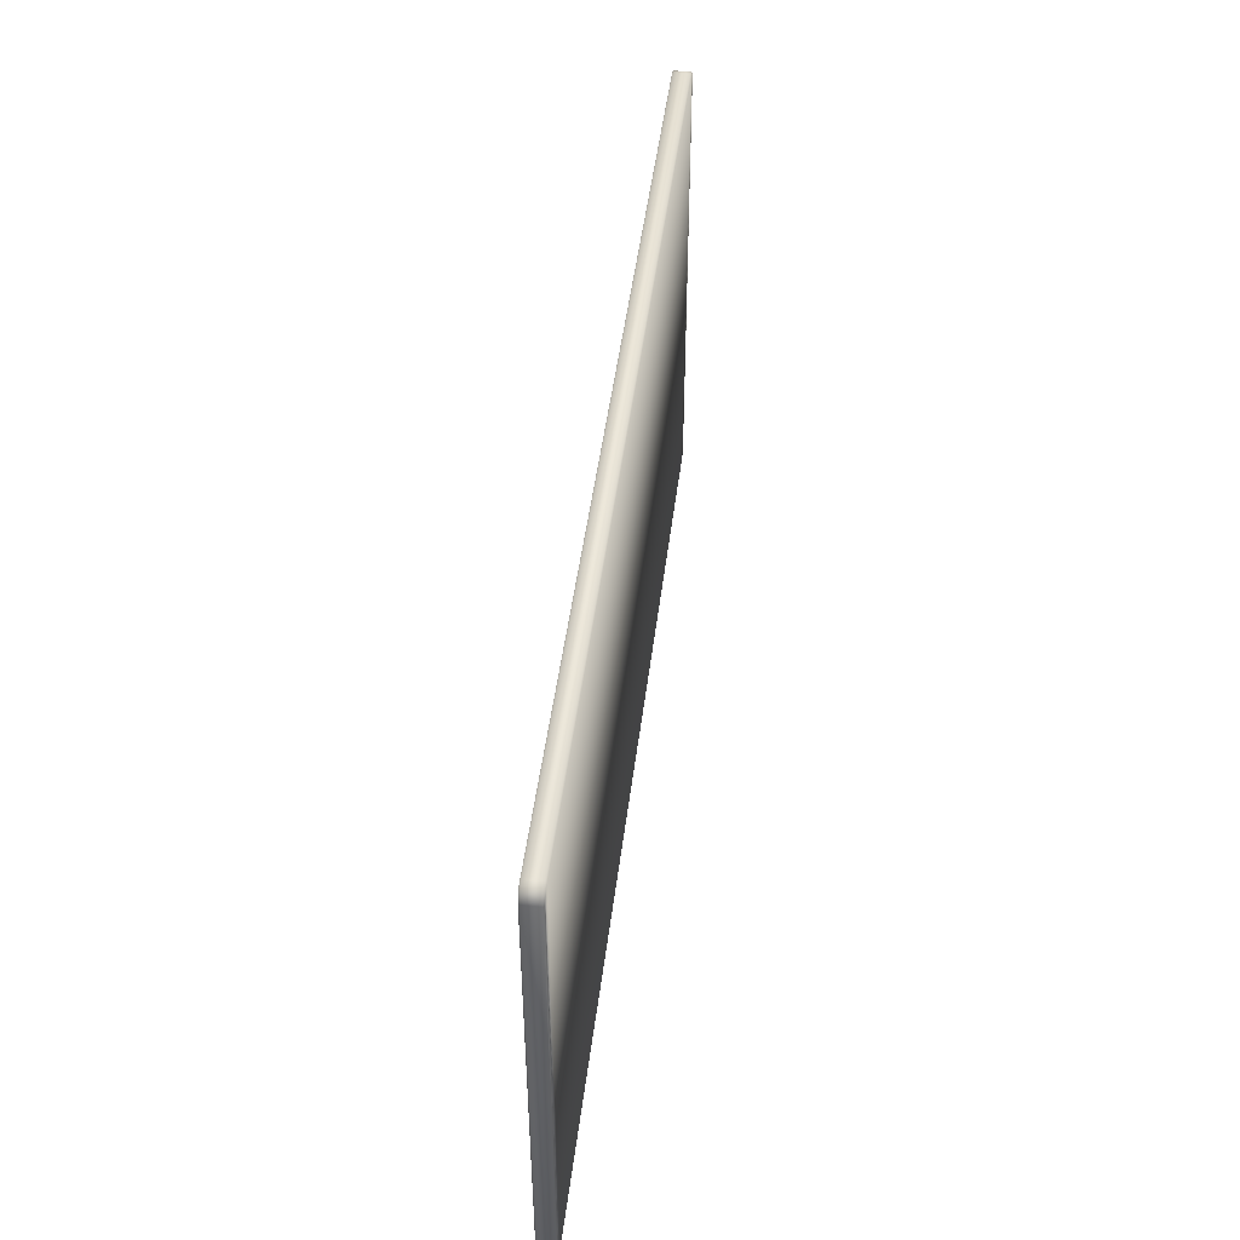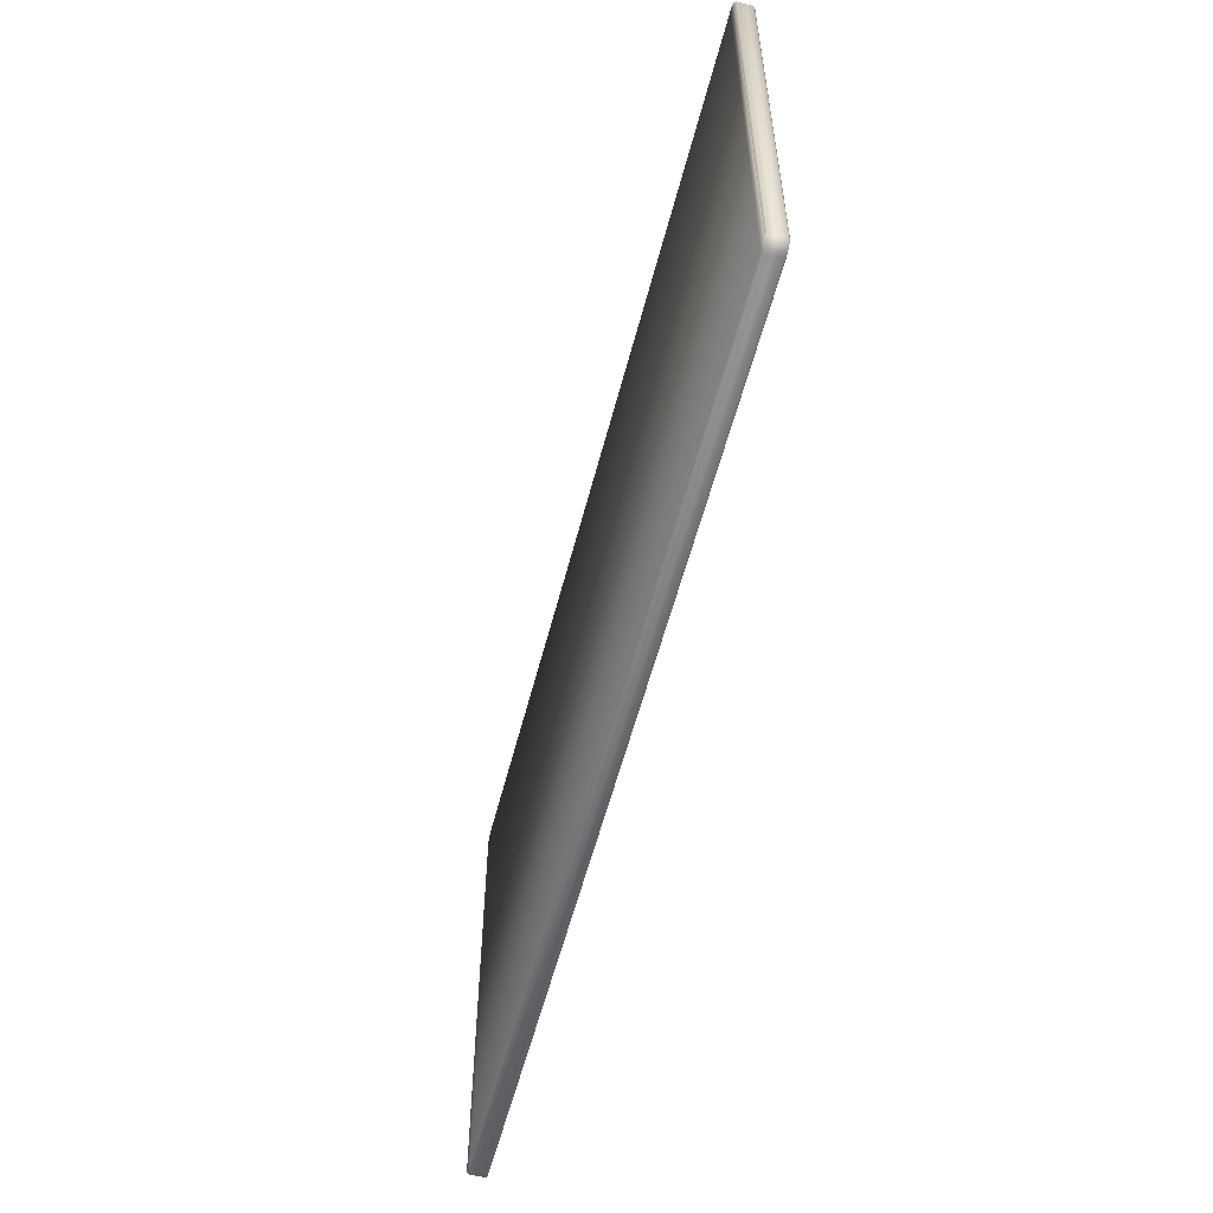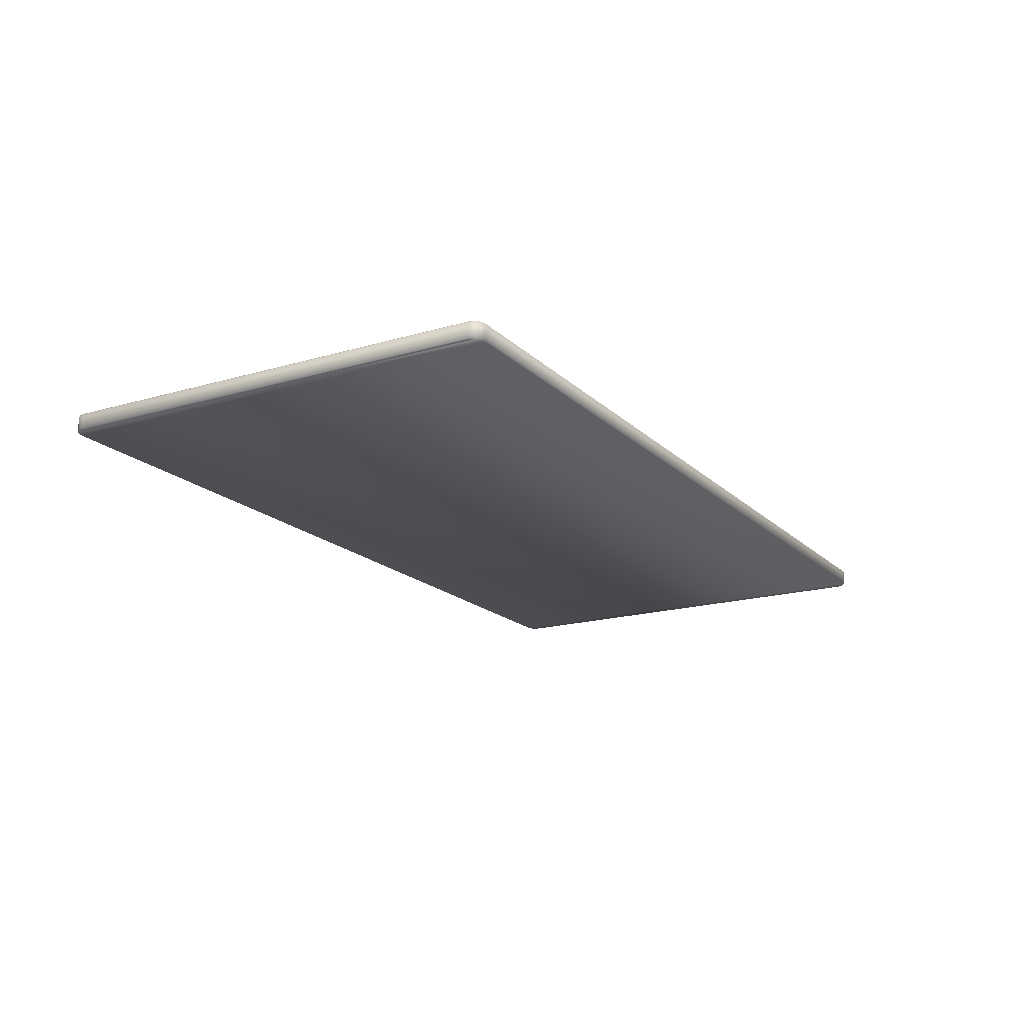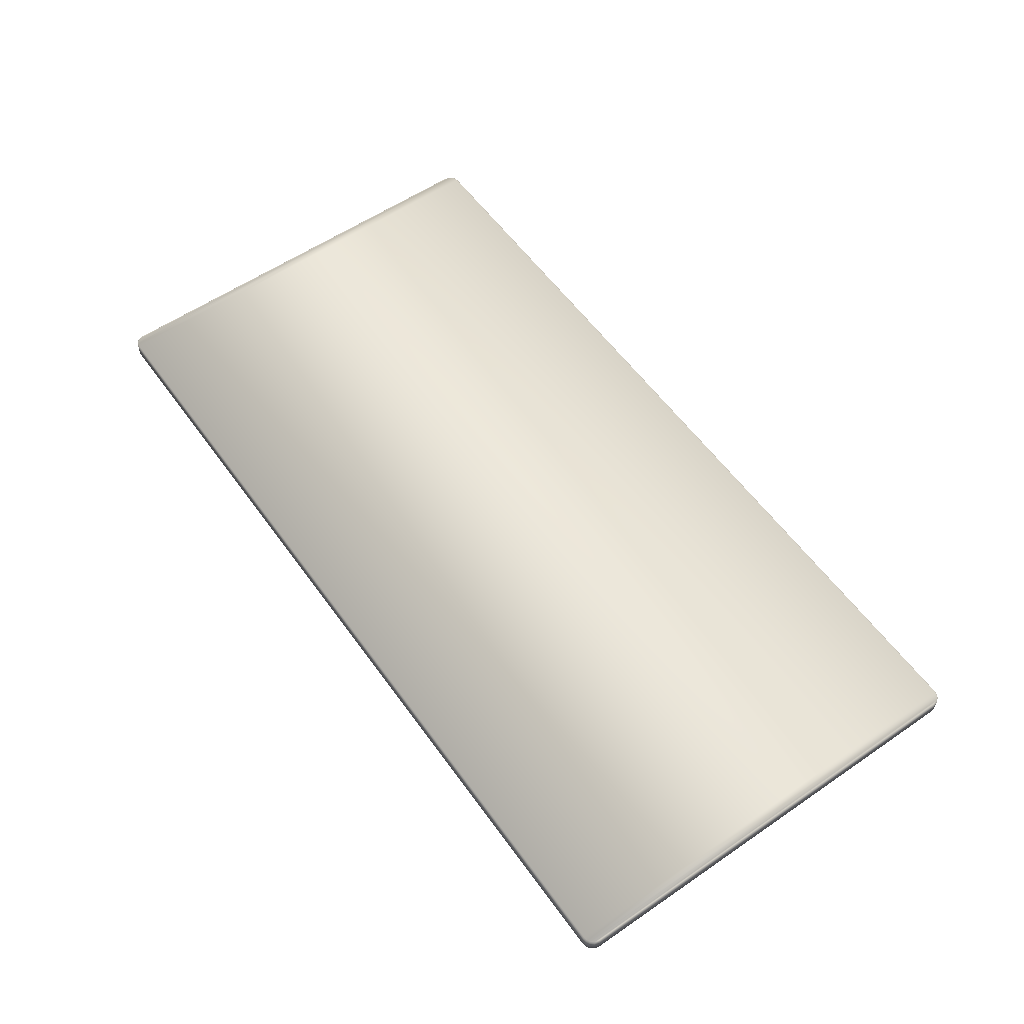
<metadata>
{"format":"obj","ext":"obj","renderer":"f3d","projection":"perspective","resolution":1024,"background":"white","views":[{"elev":46.7,"azim":-83.0,"up":"+Y"},{"elev":-56.3,"azim":75.7,"up":"+Y"},{"elev":-17.9,"azim":120.0,"up":"+Z"},{"elev":57.6,"azim":54.6,"up":"+Z"}]}
</metadata>
<code>
o MeshRobothorDeskNorrasen_0_GeomSubset_1
v -0.4175 0.1009 0.1219
v -0.3025 0.1029 0.1219
v -0.3025 0.1029 0.1319
v -0.4175 0.1009 0.1319
v -0.3025 -0.1029 0.1219
v -0.3025 -0.1029 0.1319
v -0.4175 -0.1009 0.1219
v -0.4175 -0.1009 0.1319
v 0.3267 -0.1035 0.1119
v 0.3265 -0.1035 0.1119
v 0.3265 -0.1035 0.1269
v 0.3267 -0.1035 0.1269
v 0.3262 -0.1035 0.1119
v 0.3262 -0.1035 0.1269
v 0.326 -0.1036 0.1119
v 0.326 -0.1036 0.1269
v 0.3258 -0.1037 0.1119
v 0.3258 -0.1037 0.1269
v 0.3256 -0.1037 0.1119
v 0.3256 -0.1037 0.1269
v 0.3254 -0.1039 0.1119
v 0.3254 -0.1039 0.1269
v 0.3252 -0.104 0.1119
v 0.3252 -0.104 0.1269
v 0.325 -0.1041 0.1119
v 0.325 -0.1041 0.1269
v 0.3249 -0.1043 0.1119
v 0.3249 -0.1043 0.1269
v 0.3247 -0.1044 0.1119
v 0.3247 -0.1044 0.1269
v 0.3246 -0.1046 0.1119
v 0.3246 -0.1046 0.1269
v 0.3244 -0.1048 0.1119
v 0.3244 -0.1048 0.1269
v 0.3243 -0.105 0.1119
v 0.3243 -0.105 0.1269
v 0.3242 -0.1052 0.1119
v 0.3242 -0.1052 0.1269
v 0.3241 -0.1054 0.1119
v 0.3241 -0.1054 0.1269
v 0.324 -0.1056 0.1119
v 0.324 -0.1056 0.1269
v 0.324 -0.1058 0.1119
v 0.324 -0.1058 0.1269
v 0.3239 -0.106 0.1119
v 0.3239 -0.106 0.1269
v 0.3239 -0.1062 0.1119
v 0.3239 -0.1062 0.1269
v 0.3239 -0.1065 0.1119
v 0.3239 -0.1065 0.1269
v 0.3239 -0.1216 0.1119
v 0.3239 -0.1216 0.1269
v -0.2788 -0.1216 0.1119
v -0.2788 -0.1216 0.1269
v -0.2788 -0.1064 0.1119
v -0.2788 -0.1064 0.1269
v -0.2788 -0.1062 0.1119
v -0.2788 -0.1062 0.1269
v -0.2788 -0.1059 0.1119
v -0.2788 -0.1059 0.1269
v -0.2788 -0.1057 0.1119
v -0.2788 -0.1057 0.1269
v -0.2789 -0.1055 0.1119
v -0.2789 -0.1055 0.1269
v -0.279 -0.1053 0.1119
v -0.279 -0.1053 0.1269
v -0.2791 -0.1051 0.1119
v -0.2791 -0.1051 0.1269
v -0.2792 -0.1049 0.1119
v -0.2792 -0.1049 0.1269
v -0.2793 -0.1047 0.1119
v -0.2793 -0.1047 0.1269
v -0.2794 -0.1045 0.1119
v -0.2794 -0.1045 0.1269
v -0.2796 -0.1044 0.1119
v -0.2796 -0.1044 0.1269
v -0.2797 -0.1042 0.1119
v -0.2797 -0.1042 0.1269
v -0.2799 -0.1041 0.1119
v -0.2799 -0.1041 0.1269
v -0.2801 -0.1039 0.1119
v -0.2801 -0.1039 0.1269
v -0.2803 -0.1038 0.1119
v -0.2803 -0.1038 0.1269
v -0.2805 -0.1037 0.1119
v -0.2805 -0.1037 0.1269
v -0.2807 -0.1036 0.1119
v -0.2807 -0.1036 0.1269
v -0.2809 -0.1035 0.1119
v -0.2809 -0.1035 0.1269
v -0.2811 -0.1035 0.1119
v -0.2811 -0.1035 0.1269
v -0.2813 -0.1034 0.1119
v -0.2813 -0.1034 0.1269
v -0.2815 -0.1034 0.1119
v -0.2815 -0.1034 0.1269
v -0.2818 -0.1034 0.1119
v -0.2818 -0.1034 0.1269
v -0.2925 -0.1034 0.1119
v -0.2925 -0.1034 0.1269
v -0.2925 0.1034 0.1119
v -0.2925 0.1034 0.1269
v -0.2818 0.1034 0.1119
v -0.2818 0.1034 0.1269
v -0.2815 0.1034 0.1119
v -0.2815 0.1034 0.1269
v -0.2813 0.1034 0.1119
v -0.2813 0.1034 0.1269
v -0.2811 0.1034 0.1119
v -0.2811 0.1034 0.1269
v -0.2809 0.1035 0.1119
v -0.2809 0.1035 0.1269
v -0.2807 0.1036 0.1119
v -0.2807 0.1036 0.1269
v -0.2805 0.1037 0.1119
v -0.2805 0.1037 0.1269
v -0.2803 0.1038 0.1119
v -0.2803 0.1038 0.1269
v -0.2801 0.1039 0.1119
v -0.2801 0.1039 0.1269
v -0.2799 0.104 0.1119
v -0.2799 0.104 0.1269
v -0.2797 0.1042 0.1119
v -0.2797 0.1042 0.1269
v -0.2796 0.1043 0.1119
v -0.2796 0.1043 0.1269
v -0.2794 0.1045 0.1119
v -0.2794 0.1045 0.1269
v -0.2793 0.1047 0.1119
v -0.2793 0.1047 0.1269
v -0.2792 0.1049 0.1119
v -0.2792 0.1049 0.1269
v -0.279 0.1051 0.1119
v -0.279 0.1051 0.1269
v -0.279 0.1053 0.1119
v -0.279 0.1053 0.1269
v -0.2789 0.1055 0.1119
v -0.2789 0.1055 0.1269
v -0.2788 0.1057 0.1119
v -0.2788 0.1057 0.1269
v -0.2788 0.1059 0.1119
v -0.2788 0.1059 0.1269
v -0.2788 0.1061 0.1119
v -0.2788 0.1061 0.1269
v -0.2788 0.1064 0.1119
v -0.2788 0.1064 0.1269
v -0.2788 0.1216 0.1119
v -0.2788 0.1216 0.1269
v 0.324 0.1216 0.1119
v 0.324 0.1216 0.1269
v 0.324 0.1063 0.1119
v 0.324 0.1063 0.1269
v 0.324 0.1061 0.1119
v 0.324 0.1061 0.1269
v 0.324 0.1059 0.1119
v 0.324 0.1059 0.1269
v 0.3241 0.1057 0.1119
v 0.3241 0.1057 0.1269
v 0.3241 0.1054 0.1119
v 0.3241 0.1054 0.1269
v 0.3242 0.1052 0.1119
v 0.3242 0.1052 0.1269
v 0.3243 0.105 0.1119
v 0.3243 0.105 0.1269
v 0.3244 0.1048 0.1119
v 0.3244 0.1048 0.1269
v 0.3245 0.1046 0.1119
v 0.3245 0.1046 0.1269
v 0.3246 0.1045 0.1119
v 0.3246 0.1045 0.1269
v 0.3248 0.1043 0.1119
v 0.3248 0.1043 0.1269
v 0.3249 0.1041 0.1119
v 0.3249 0.1041 0.1269
v 0.3251 0.104 0.1119
v 0.3251 0.104 0.1269
v 0.3253 0.1039 0.1119
v 0.3253 0.1039 0.1269
v 0.3255 0.1037 0.1119
v 0.3255 0.1037 0.1269
v 0.3257 0.1036 0.1119
v 0.3257 0.1036 0.1269
v 0.3259 0.1035 0.1119
v 0.3259 0.1035 0.1269
v 0.3261 0.1035 0.1119
v 0.3261 0.1035 0.1269
v 0.3263 0.1034 0.1119
v 0.3263 0.1034 0.1269
v 0.3265 0.1034 0.1119
v 0.3265 0.1034 0.1269
v 0.3267 0.1033 0.1119
v 0.3267 0.1033 0.1269
v 0.327 0.1033 0.1119
v 0.327 0.1033 0.1269
v 0.3375 0.1033 0.1119
v 0.3375 0.1033 0.1269
v 0.3375 -0.1035 0.1119
v 0.3375 -0.1035 0.1269
v 0.3269 -0.1035 0.1119
v 0.3269 -0.1035 0.1269
v -0.2725 0.1216 0.2919
v -0.2788 0.1216 0.1119
v -0.2788 0.1316 0.1119
v -0.2725 0.1316 0.2919
v 0.3238 0.1216 0.1119
v 0.3238 0.1316 0.1119
v 0.3175 0.1216 0.2919
v 0.3175 0.1316 0.2919
v -0.2925 -0.1 0.2919
v -0.2925 -0.1031 0.1119
v -0.3025 -0.1031 0.1119
v -0.3025 -0.1 0.2919
v -0.2925 0.1031 0.1119
v -0.3025 0.1031 0.1119
v -0.2925 0.1 0.2919
v -0.3025 0.1 0.2919
v -0.3175 -0.1031 0.1119
v -0.3175 -0.1029 0.1219
v -0.3025 0.1031 0.1119
v -0.3175 0.1031 0.1119
v -0.3175 0.1029 0.1219
v 0.3475 -0.1029 0.1219
v 0.3625 -0.1029 0.1219
v 0.3625 -0.1031 0.1119
v 0.3475 -0.1031 0.1119
v 0.3625 0.1031 0.1119
v 0.3475 0.1031 0.1119
v 0.3625 0.1029 0.1219
v 0.3475 0.1029 0.1219
v 0.3375 -0.1 0.2919
v 0.3475 -0.1 0.2919
v 0.3375 -0.1031 0.1119
v 0.3375 0.1031 0.1119
v 0.3475 0.1 0.2919
v 0.3375 0.1 0.2919
v 0.3575 -0.1009 0.2369
v 0.3575 -0.1029 0.1219
v 0.3475 -0.1009 0.2369
v 0.3575 0.1029 0.1219
v 0.3575 0.1009 0.2369
v 0.3475 0.1009 0.2369
v -0.3213 0.1249 -0.4331
v -0.3089 0.1373 -0.4331
v -0.3136 0.1364 -0.4331
v -0.3176 0.1337 -0.4331
v -0.3203 0.1297 -0.4331
v -0.3213 0.1374 0.2922
v -0.3203 0.1422 0.2922
v -0.3176 0.1462 0.2922
v -0.3136 0.1489 0.2922
v -0.3089 0.1498 0.2922
v -0.2989 0.1373 -0.4331
v -0.2965 0.1348 -0.4331
v -0.2972 0.1366 -0.4331
v -0.2737 0.1498 0.2922
v -0.2719 0.1491 0.2922
v -0.2712 0.1473 0.2922
v -0.3213 0.1024 0.2922
v -0.3188 0.09995 0.2922
v -0.3205 0.1007 0.2922
v -0.3213 0.115 -0.4331
v -0.3205 0.1132 -0.4331
v -0.3188 0.1125 -0.4331
v -0.2719 0.1007 0.2922
v -0.2737 0.09995 0.2922
v -0.2712 0.1024 0.2922
v -0.2965 0.115 -0.4331
v -0.2989 0.1125 -0.4331
v -0.2972 0.1132 -0.4331
v -0.3213 -0.1249 -0.4331
v -0.3089 -0.1373 -0.4331
v -0.3136 -0.1364 -0.4331
v -0.3176 -0.1337 -0.4331
v -0.3203 -0.1297 -0.4331
v -0.3213 -0.1374 0.2922
v -0.3203 -0.1422 0.2922
v -0.3176 -0.1462 0.2922
v -0.3136 -0.1489 0.2922
v -0.3089 -0.1498 0.2922
v -0.2989 -0.1373 -0.4331
v -0.2965 -0.1348 -0.4331
v -0.2972 -0.1366 -0.4331
v -0.2737 -0.1498 0.2922
v -0.2719 -0.1491 0.2922
v -0.2712 -0.1473 0.2922
v -0.3213 -0.1024 0.2922
v -0.3188 -0.09995 0.2922
v -0.3205 -0.1007 0.2922
v -0.3213 -0.115 -0.4331
v -0.3205 -0.1132 -0.4331
v -0.3188 -0.1125 -0.4331
v -0.2719 -0.1007 0.2922
v -0.2737 -0.09995 0.2922
v -0.2712 -0.1024 0.2922
v -0.2965 -0.115 -0.4331
v -0.2989 -0.1125 -0.4331
v -0.2972 -0.1132 -0.4331
v 0.3673 0.1249 -0.4331
v 0.3549 0.1373 -0.4331
v 0.3596 0.1364 -0.4331
v 0.3637 0.1337 -0.4331
v 0.3664 0.1297 -0.4331
v 0.3673 0.1374 0.2922
v 0.3664 0.1422 0.2922
v 0.3637 0.1462 0.2922
v 0.3596 0.1489 0.2922
v 0.3549 0.1498 0.2922
v 0.345 0.1373 -0.4331
v 0.3425 0.1348 -0.4331
v 0.3432 0.1366 -0.4331
v 0.3197 0.1498 0.2922
v 0.318 0.1491 0.2922
v 0.3172 0.1473 0.2922
v 0.3673 0.1024 0.2922
v 0.3648 0.09995 0.2922
v 0.3666 0.1007 0.2922
v 0.3673 0.115 -0.4331
v 0.3666 0.1132 -0.4331
v 0.3648 0.1125 -0.4331
v 0.318 0.1007 0.2922
v 0.3197 0.09995 0.2922
v 0.3172 0.1024 0.2922
v 0.3425 0.115 -0.4331
v 0.345 0.1125 -0.4331
v 0.3432 0.1132 -0.4331
v 0.3673 -0.1249 -0.4331
v 0.3549 -0.1373 -0.4331
v 0.3596 -0.1364 -0.4331
v 0.3637 -0.1337 -0.4331
v 0.3664 -0.1297 -0.4331
v 0.3673 -0.1374 0.2922
v 0.3664 -0.1422 0.2922
v 0.3637 -0.1462 0.2922
v 0.3596 -0.1489 0.2922
v 0.3549 -0.1498 0.2922
v 0.345 -0.1373 -0.4331
v 0.3425 -0.1348 -0.4331
v 0.3432 -0.1366 -0.4331
v 0.3197 -0.1498 0.2922
v 0.318 -0.1491 0.2922
v 0.3172 -0.1473 0.2922
v 0.3673 -0.1024 0.2922
v 0.3648 -0.09995 0.2922
v 0.3666 -0.1007 0.2922
v 0.3673 -0.115 -0.4331
v 0.3666 -0.1132 -0.4331
v 0.3648 -0.1125 -0.4331
v 0.318 -0.1007 0.2922
v 0.3197 -0.09995 0.2922
v 0.3172 -0.1024 0.2922
v 0.3425 -0.115 -0.4331
v 0.345 -0.1125 -0.4331
v 0.3432 -0.1132 -0.4331
v 0.4165 -0.1899 0.2919
v 0.4175 -0.19 0.2929
v 0.4165 -0.1944 0.2929
v 0.4155 -0.1939 0.2919
v 0.4165 0.1899 0.2919
v 0.4175 0.19 0.2929
v 0.4165 -0.1899 0.3069
v 0.4175 -0.19 0.3059
v 0.4165 -0.1944 0.3059
v 0.4155 -0.194 0.3069
v 0.4165 0.1899 0.3069
v 0.4175 0.19 0.3059
v 0.4138 -0.1978 0.2929
v 0.4131 -0.197 0.2919
v 0.4138 -0.1978 0.3059
v 0.4131 -0.197 0.3069
v 0.4105 -0.1994 0.2929
v 0.4102 -0.1984 0.2919
v 0.4105 -0.1994 0.3059
v 0.4102 -0.1984 0.3069
v 0.4075 -0.2 0.2929
v 0.4074 -0.199 0.2919
v 0.4075 -0.2 0.3059
v 0.4074 -0.199 0.3069
v -0.3625 -0.2 0.2929
v -0.3624 -0.199 0.2919
v -0.3625 -0.2 0.3059
v -0.3624 -0.199 0.3069
v -0.3669 -0.199 0.2929
v -0.3665 -0.198 0.2919
v -0.3669 -0.199 0.3059
v -0.3665 -0.198 0.3069
v -0.3688 -0.1978 0.2929
v -0.3681 -0.197 0.2919
v -0.3688 -0.1978 0.3059
v -0.3681 -0.197 0.3069
v -0.3715 -0.1944 0.2929
v -0.3705 -0.1939 0.2919
v -0.3715 -0.1944 0.3059
v -0.3705 -0.1939 0.3069
v -0.3715 -0.1899 0.2919
v -0.3725 -0.19 0.2929
v -0.3715 -0.1899 0.3069
v -0.3725 -0.19 0.3059
v -0.3715 0.1899 0.2919
v -0.3725 0.19 0.2929
v -0.3715 0.1899 0.3069
v -0.3725 0.19 0.3059
v -0.3715 0.1944 0.2929
v -0.3705 0.1939 0.2919
v -0.3715 0.1944 0.3059
v -0.3705 0.194 0.3069
v -0.3696 0.1967 0.2929
v -0.3689 0.196 0.2919
v -0.3696 0.1967 0.3059
v -0.3689 0.196 0.3069
v -0.3669 0.199 0.2929
v -0.3664 0.198 0.2919
v -0.3669 0.199 0.3059
v -0.3664 0.1981 0.3069
v -0.3625 0.2 0.2929
v -0.3624 0.199 0.2919
v -0.3625 0.2 0.3059
v -0.3624 0.199 0.3069
v 0.4075 0.2 0.2929
v 0.4074 0.199 0.2919
v 0.4075 0.2 0.3059
v 0.4074 0.199 0.3069
v 0.4105 0.1994 0.2929
v 0.4102 0.1984 0.2919
v 0.4105 0.1994 0.3059
v 0.4102 0.1984 0.3069
v 0.4138 0.1978 0.2929
v 0.4131 0.197 0.2919
v 0.4138 0.1978 0.3059
v 0.4131 0.197 0.3069
v 0.4165 0.1944 0.2929
v 0.4155 0.194 0.2919
v 0.4165 0.1944 0.3059
v 0.4155 0.1939 0.3069
f 354 355 359 358
f 355 354 357 356
f 356 357 367 366
f 358 359 430 431
f 360 361 362 363
f 361 360 364 365
f 363 362 368 369
f 365 364 433 432
f 366 367 371 370
f 369 368 372 373
f 370 371 375 374
f 373 372 376 377
f 374 375 379 378
f 377 376 380 381
f 378 379 383 382
f 381 380 384 385
f 382 383 387 386
f 385 384 388 389
f 386 387 391 390
f 389 388 392 393
f 390 391 394 395
f 393 392 397 396
f 395 394 398 399
f 396 397 401 400
f 399 398 403 402
f 400 401 404 405
f 402 403 407 406
f 405 404 408 409
f 406 407 411 410
f 409 408 412 413
f 410 411 415 414
f 413 412 416 417
f 414 415 419 418
f 417 416 420 421
f 418 419 423 422
f 421 420 424 425
f 422 423 427 426
f 425 424 428 429
f 426 427 431 430
f 429 428 432 433
f 361 355 356 362
f 362 356 366 368
f 368 366 370 372
f 370 374 376 372
f 374 378 380 376
f 380 378 382 384
f 382 386 388 384
f 388 386 390 392
f 392 390 395 397
f 395 399 401 397
f 401 399 402 404
f 404 402 406 408
f 406 410 412 408
f 412 410 414 416
f 414 418 420 416
f 418 422 424 420
f 424 422 426 428
f 428 426 430 432
f 432 430 359 365
f 359 355 361 365
f 433 364 360 363
f 429 433 363 369
f 425 429 369 373
f 373 377 421 425
f 377 381 417 421
f 413 417 381 385
f 385 389 409 413
f 405 409 389 393
f 400 405 393 396
f 403 398 394 391
f 407 403 391 387
f 387 383 411 407
f 415 411 383 379
f 379 375 419 415
f 375 371 423 419
f 427 423 371 367
f 431 427 367 357
f 358 431 357 354

</code>
